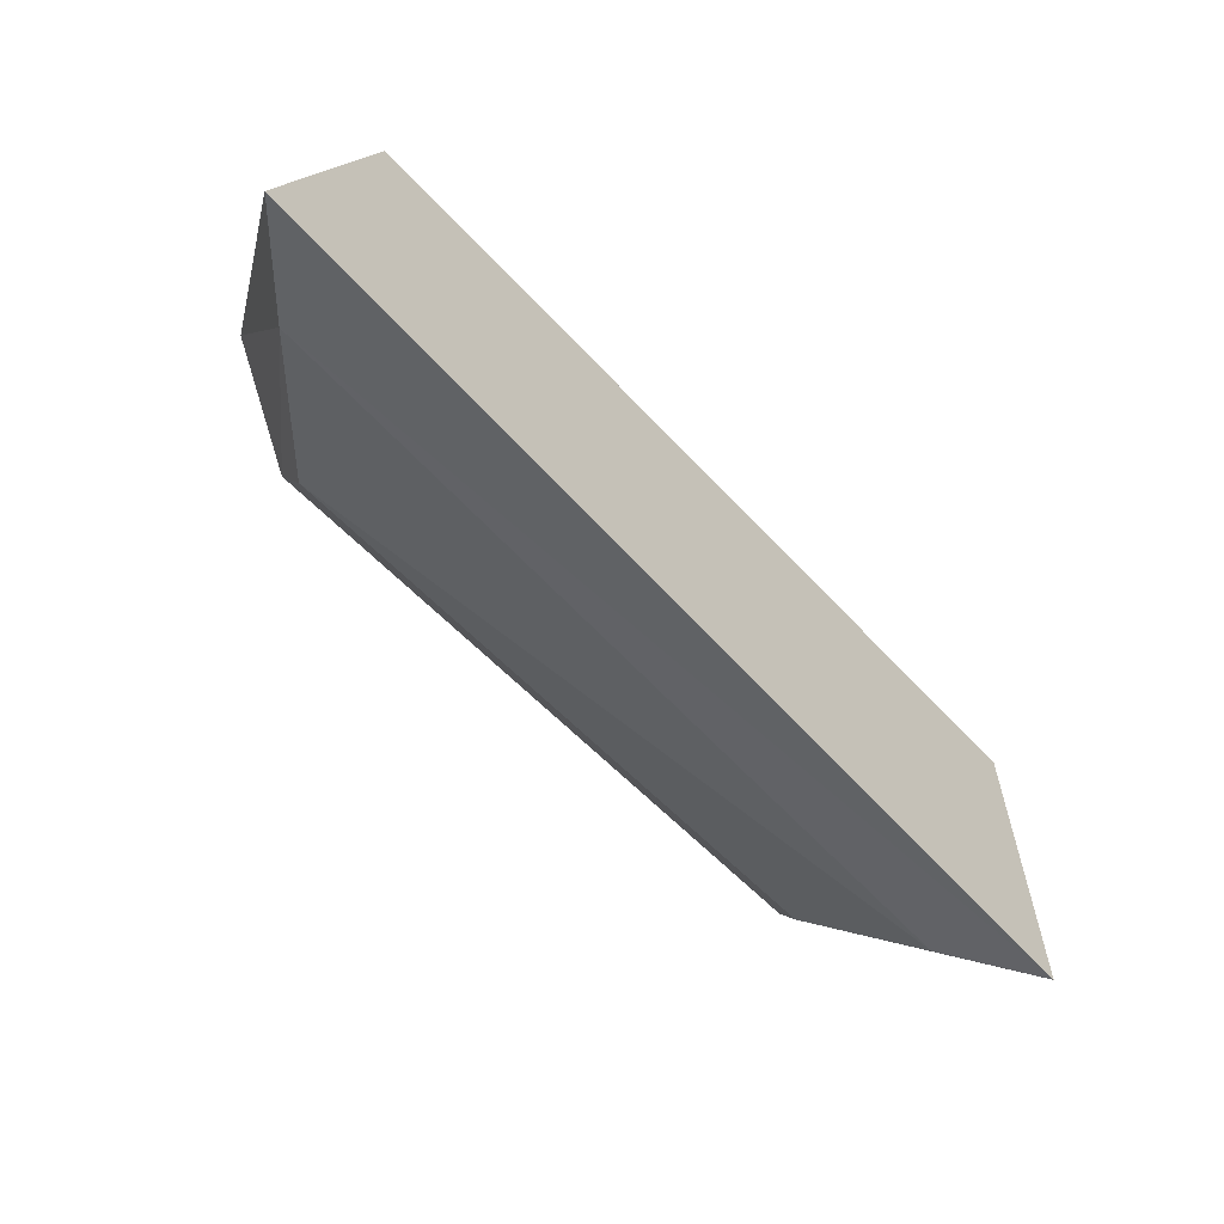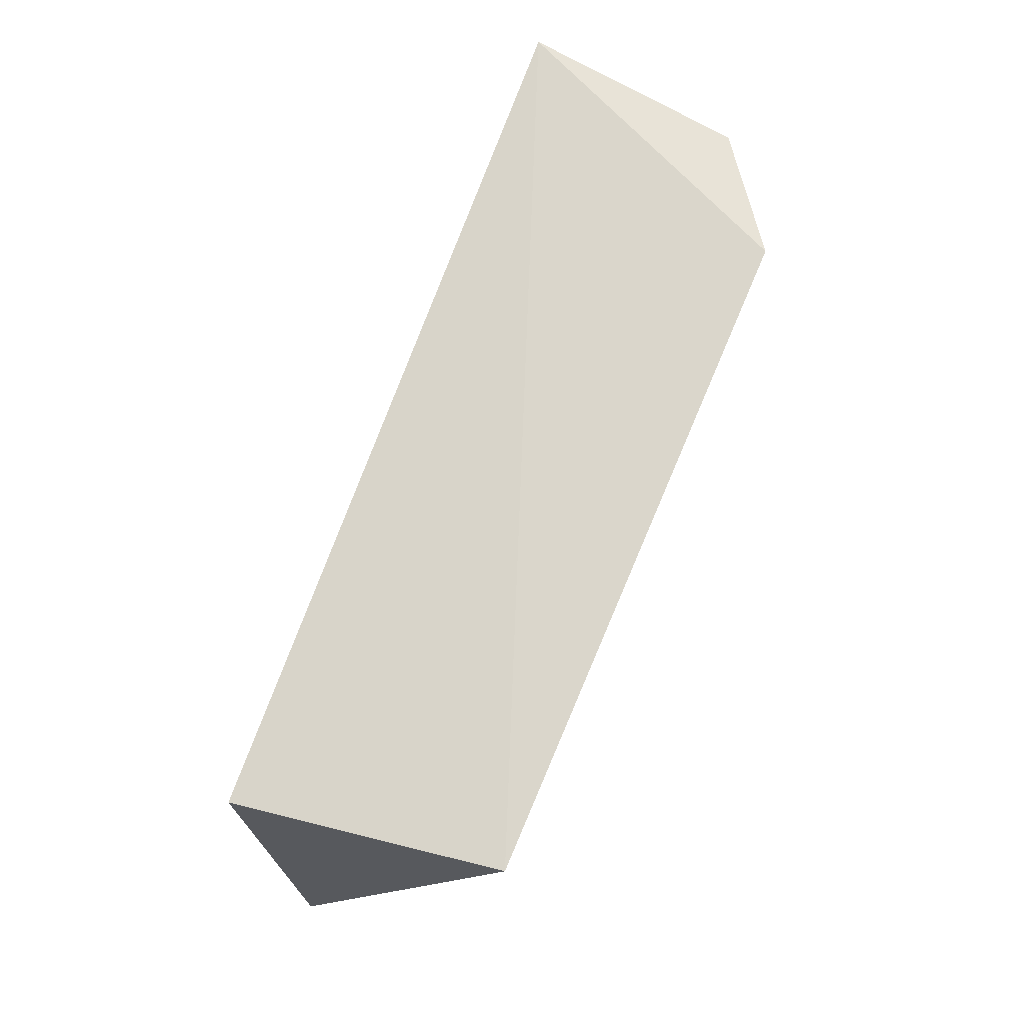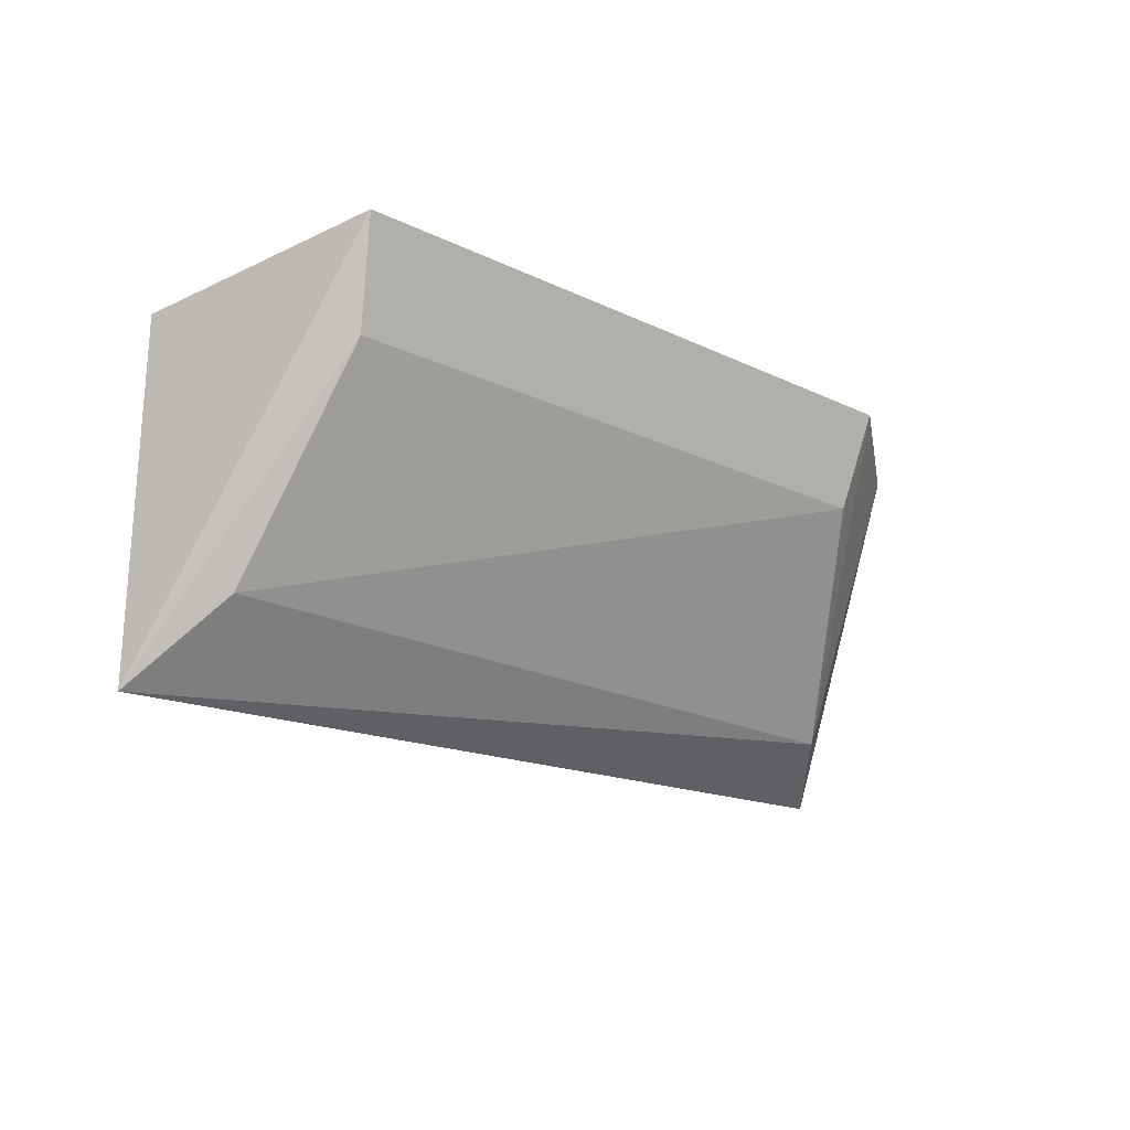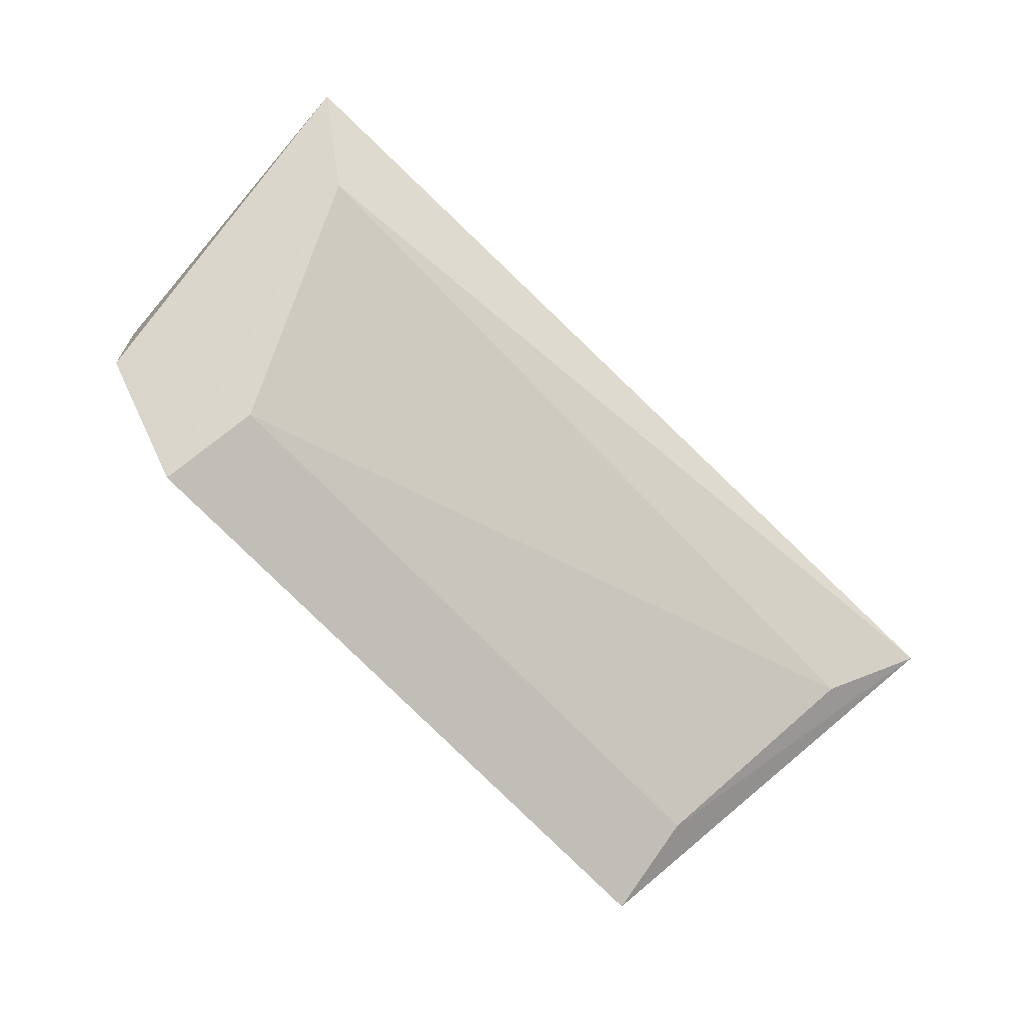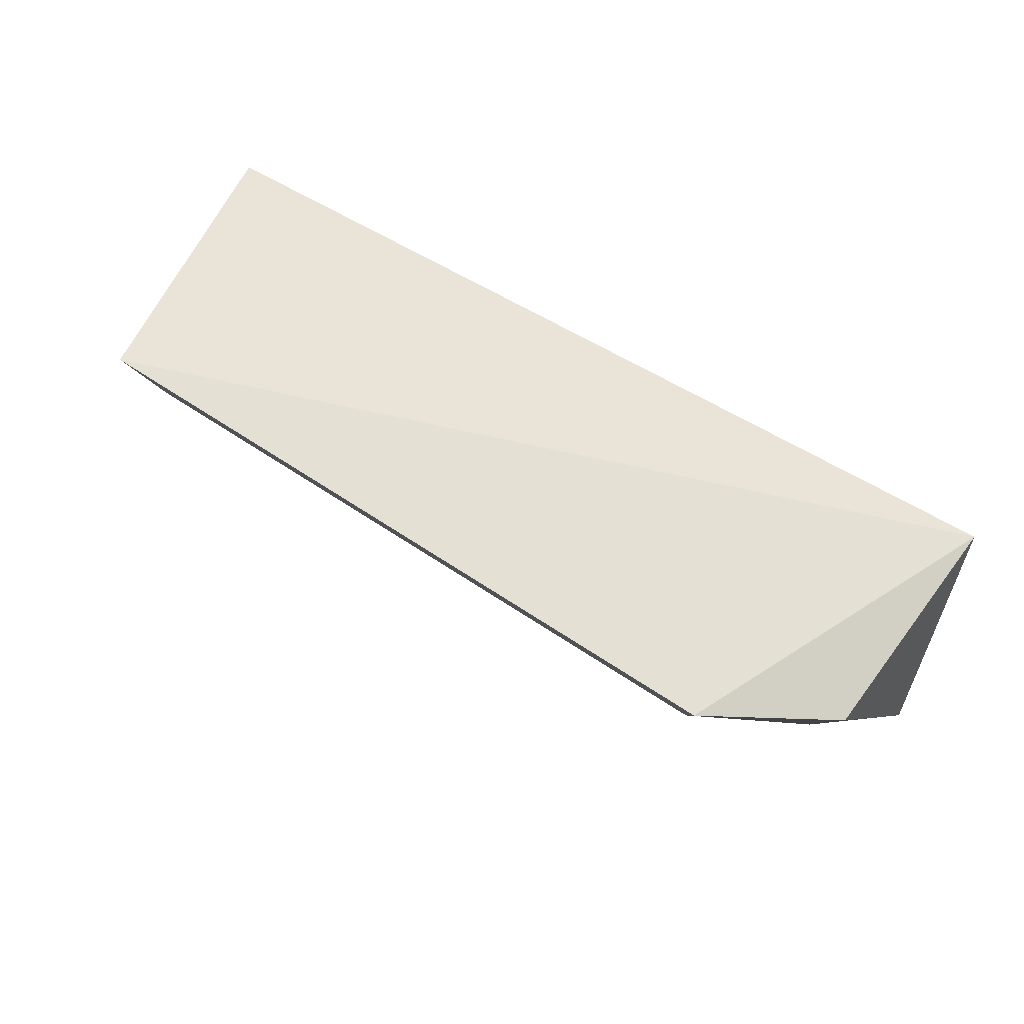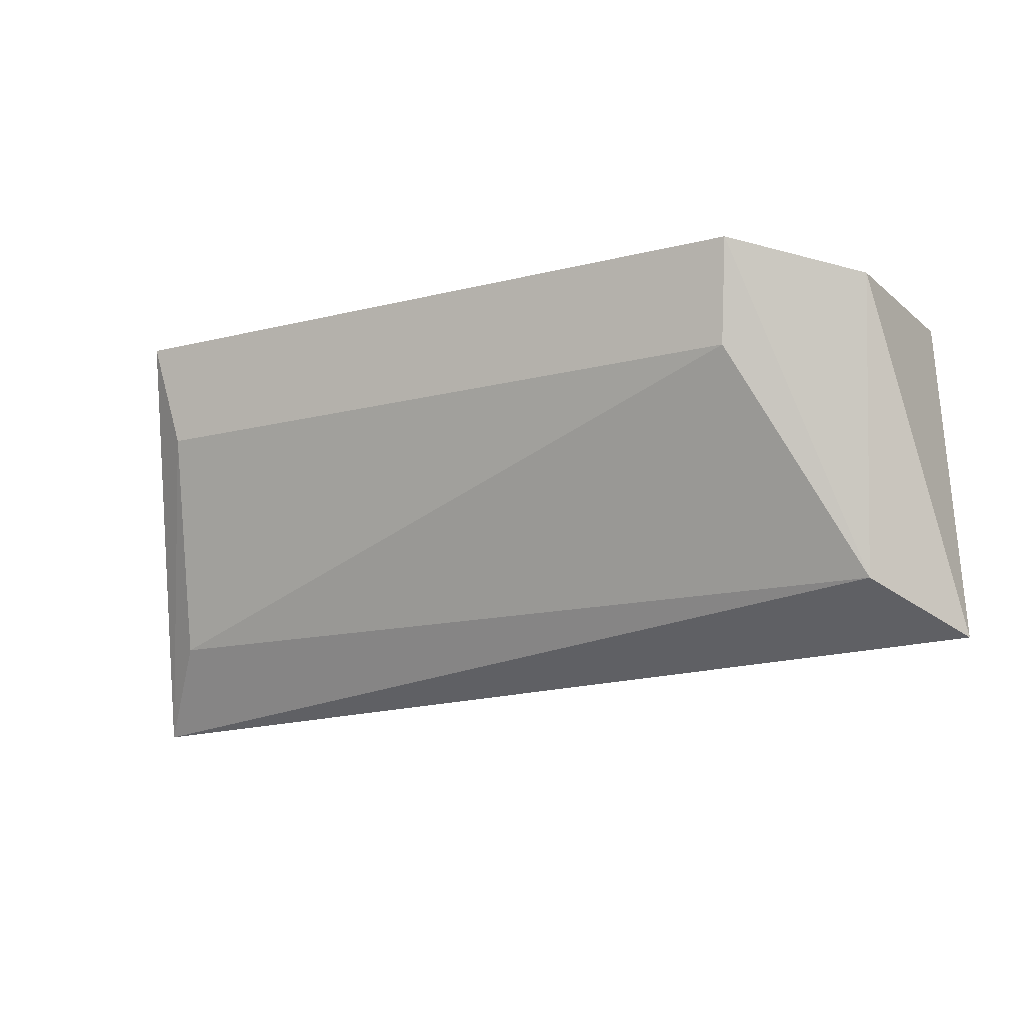
<metadata>
{"format":"obj","ext":"obj","renderer":"f3d","projection":"perspective","resolution":1024,"background":"white","views":[{"elev":-77.4,"azim":-42.7,"up":"+Y"},{"elev":74.1,"azim":112.8,"up":"+Y"},{"elev":-17.5,"azim":135.9,"up":"+Y"},{"elev":-75.2,"azim":-45.5,"up":"+Z"},{"elev":66.2,"azim":-146.7,"up":"+Y"},{"elev":-18.3,"azim":-155.0,"up":"+Y"}]}
</metadata>
<code>
v 0.05818 -0.4505 -0.03286
v 0.0496 -0.4393 -0.04194
v 0.05157 -0.3997 -0.024
v -0.06339 -0.3975 -0.01921
v -0.06708 -0.4465 -0.02733
v -0.04535 -0.3968 -0.06054
v 0.04611 -0.3967 -0.06017
v -0.05665 -0.4397 -0.0385
v -0.06142 -0.4005 -0.04933
v 0.04396 -0.4104 -0.05633
v -0.0432 -0.4105 -0.05671
f 5 1 3
f 5 3 4
f 7 3 1
f 7 6 4
f 7 4 3
f 8 2 1
f 8 1 5
f 9 5 4
f 9 4 6
f 9 8 5
f 9 6 8
f 10 7 1
f 10 1 2
f 11 8 6
f 11 2 8
f 11 10 2
f 11 6 7
f 11 7 10

</code>
